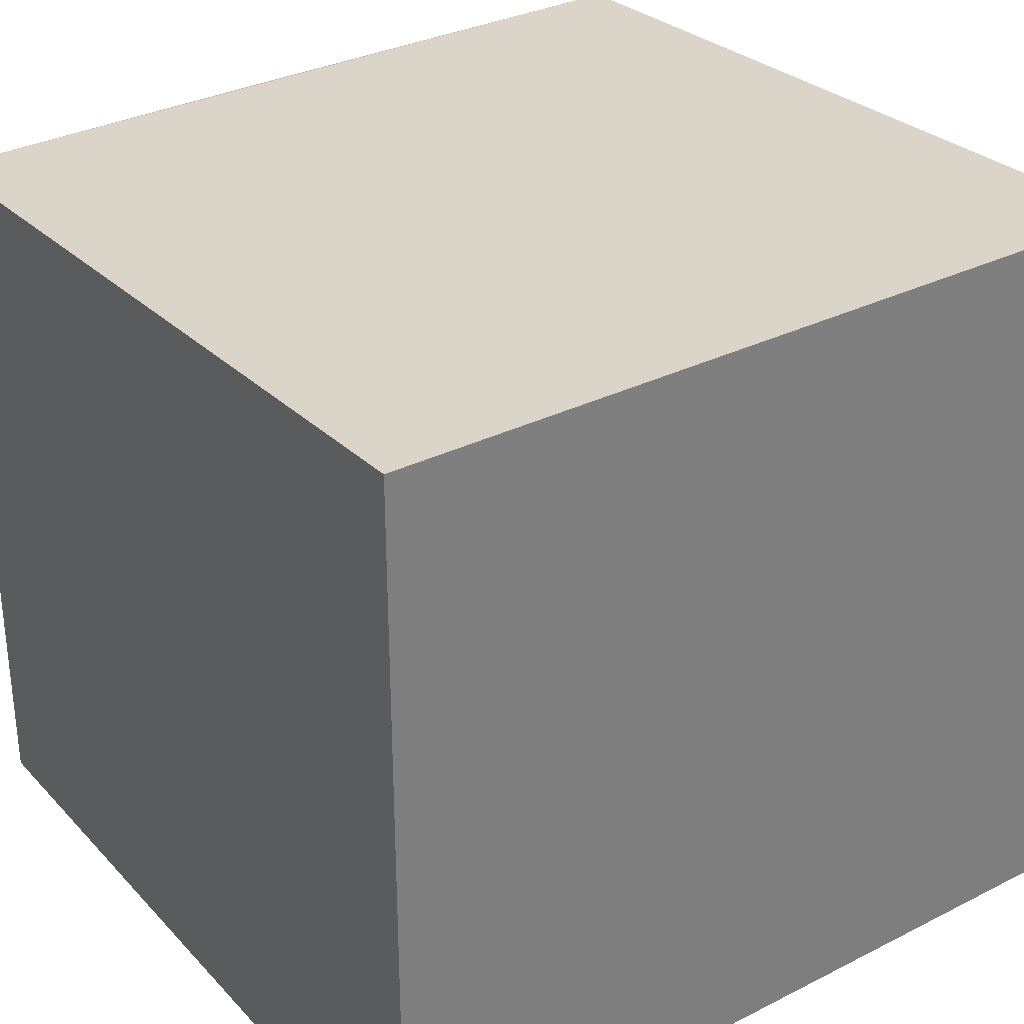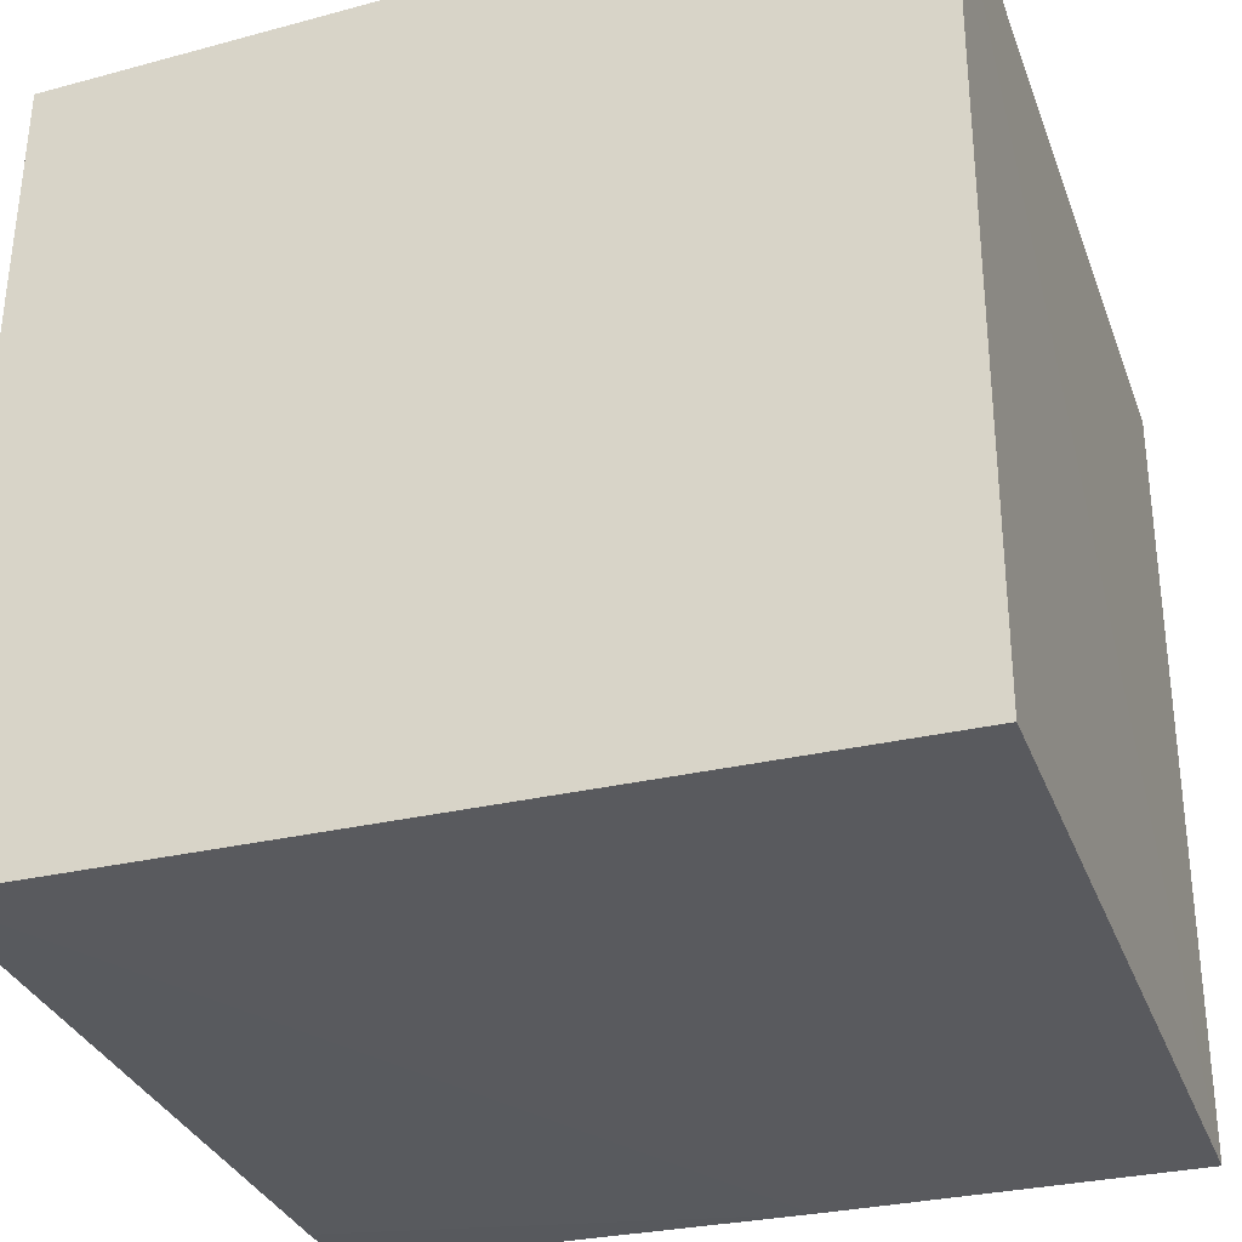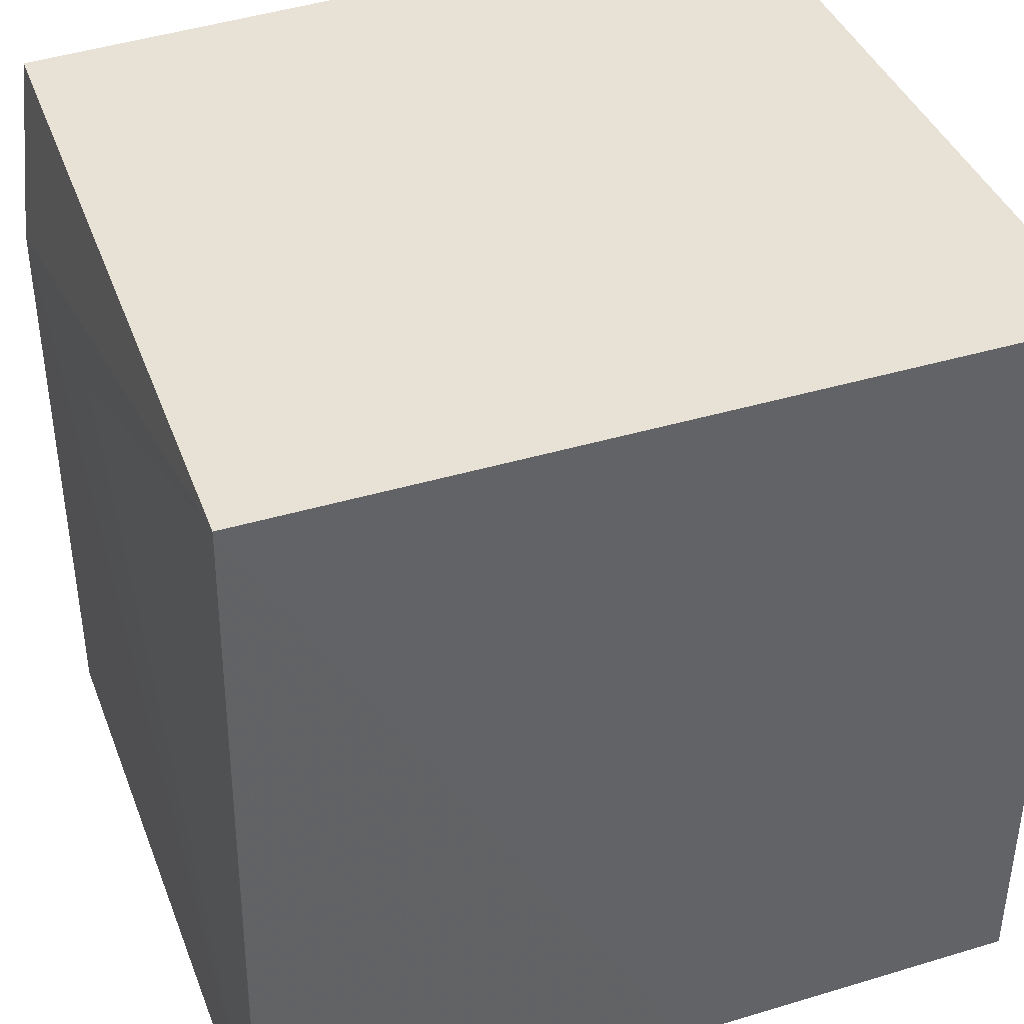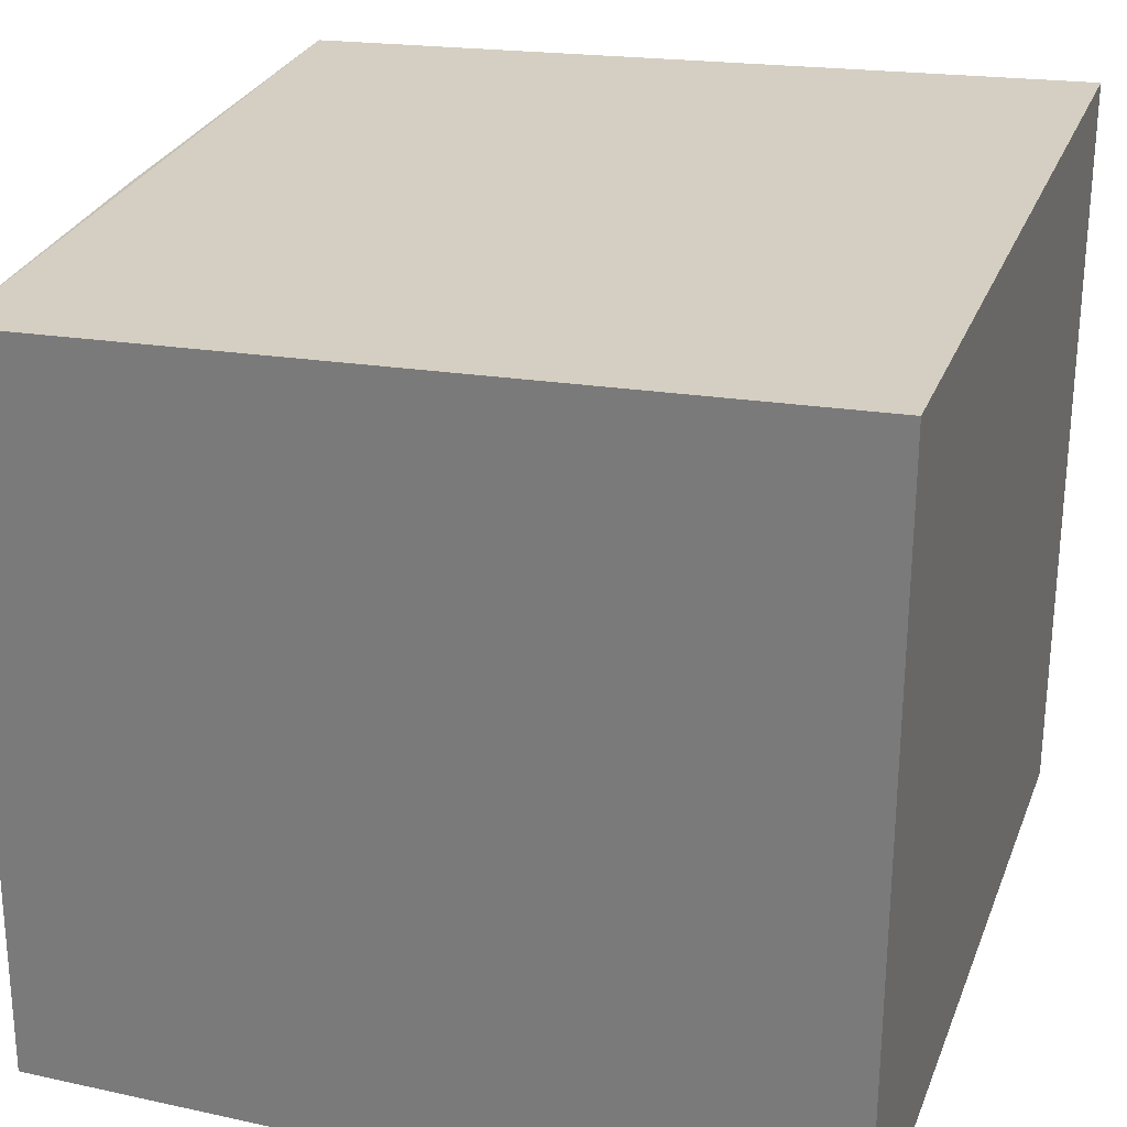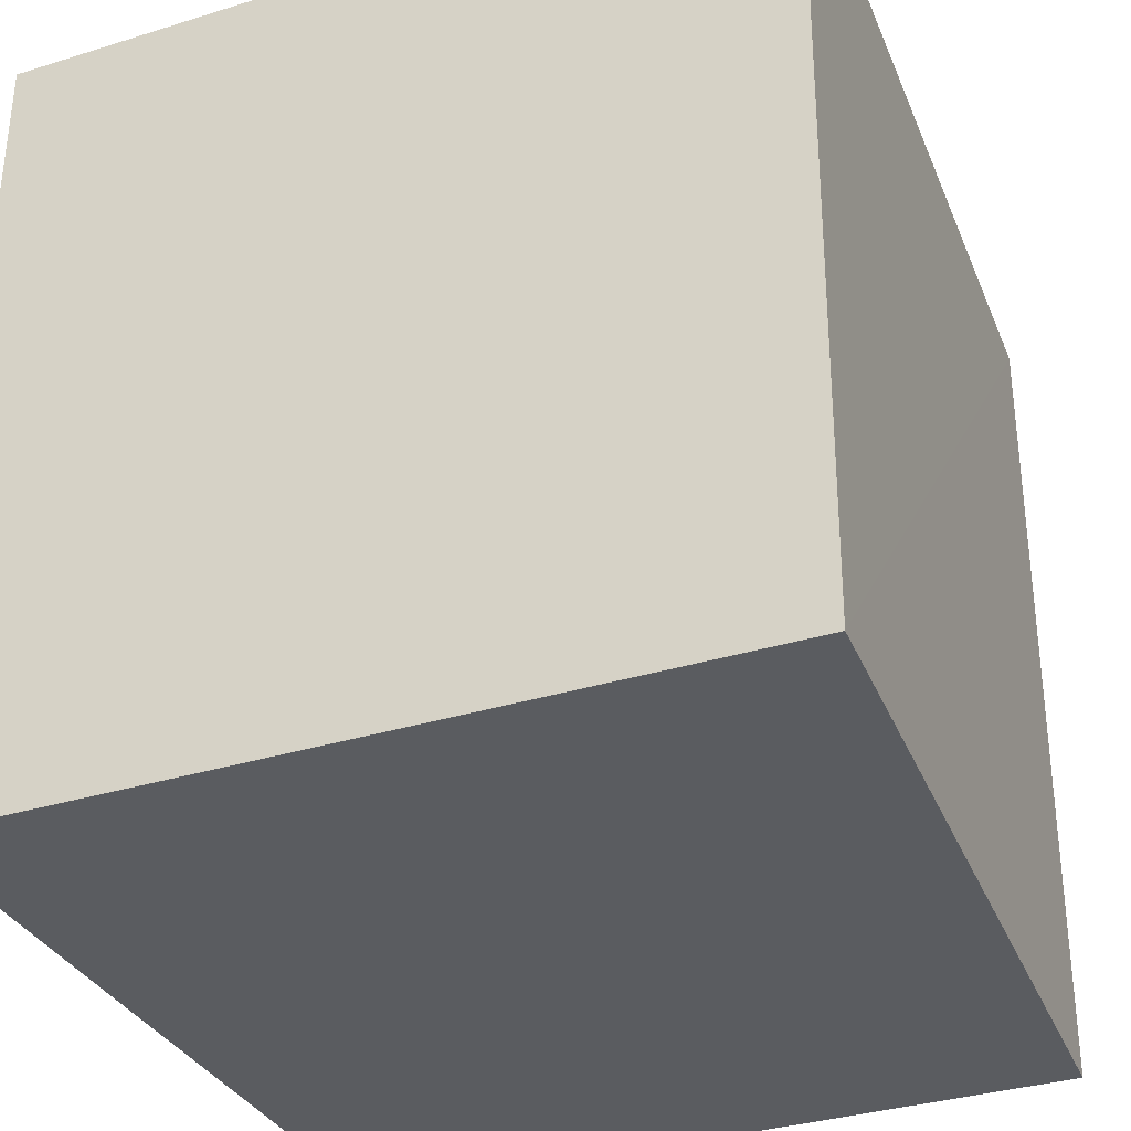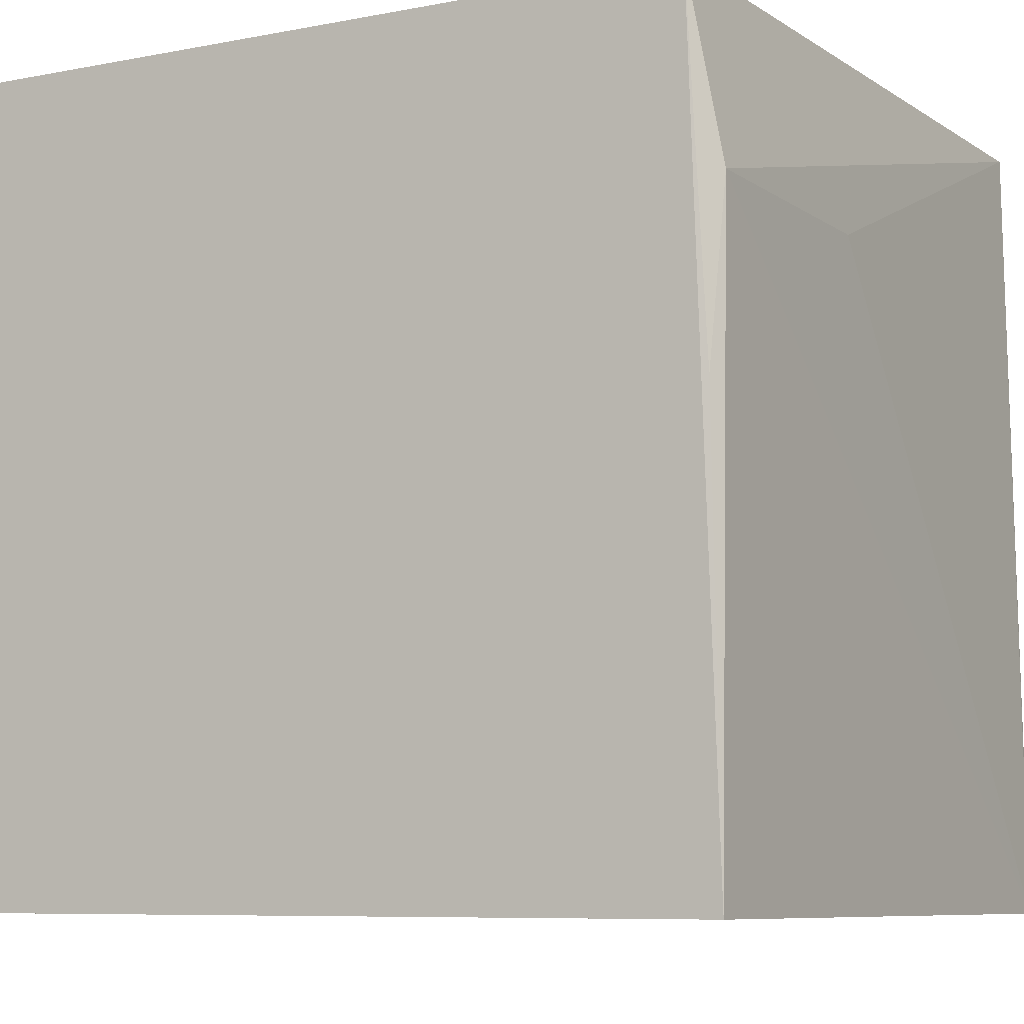
<metadata>
{"format":"obj","ext":"obj","renderer":"f3d","projection":"perspective","resolution":1024,"background":"white","views":[{"elev":32.1,"azim":54.7,"up":"+Y"},{"elev":-31.3,"azim":18.5,"up":"+Y"},{"elev":40.5,"azim":-20.2,"up":"+Z"},{"elev":27.7,"azim":18.5,"up":"+Y"},{"elev":-33.8,"azim":112.9,"up":"+Z"},{"elev":-8.1,"azim":-149.4,"up":"+Z"}]}
</metadata>
<code>
v -0.09826 0.0371 0.1106
v -0.09825 0.001101 0.1106
v -0.09825 0.001101 0.07303
v -0.1357 0.03503 0.07299
v -0.1351 0.001118 0.1106
v -0.09831 0.03682 0.07308
v -0.1346 0.03543 0.1106
v -0.1149 0.001101 0.07303
v -0.1357 0.001326 0.07292
v -0.1358 0.03428 0.1022
v -0.1356 0.001202 0.07714
v -0.1354 0.03515 0.09386
v -0.1357 0.02206 0.1022
f 1 2 3
f 6 1 3
f 7 5 2
f 7 2 1
f 7 6 4
f 7 1 6
f 8 3 2
f 8 2 5
f 9 6 3
f 9 4 6
f 9 3 8
f 10 5 7
f 10 4 9
f 11 9 8
f 11 8 5
f 11 5 9
f 12 10 7
f 12 7 4
f 12 4 10
f 13 10 9
f 13 9 5
f 13 5 10

</code>
